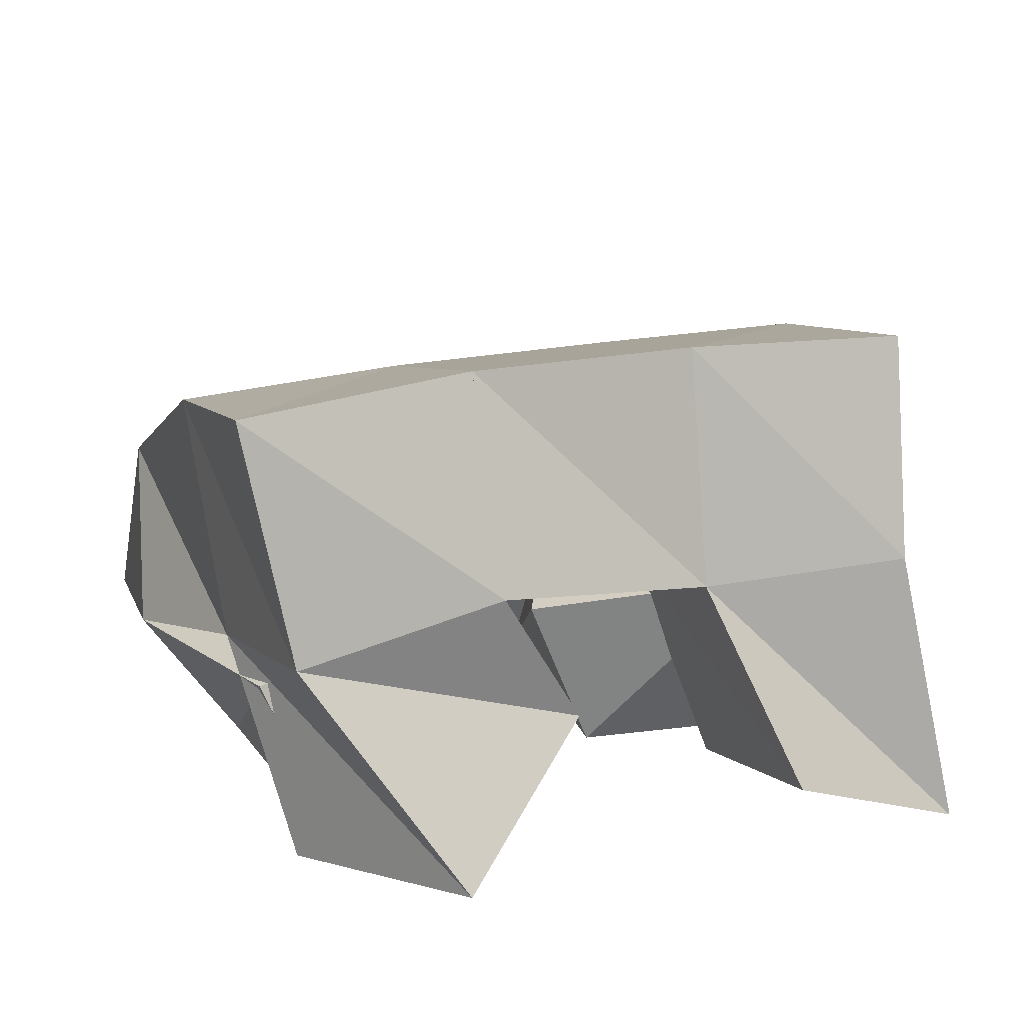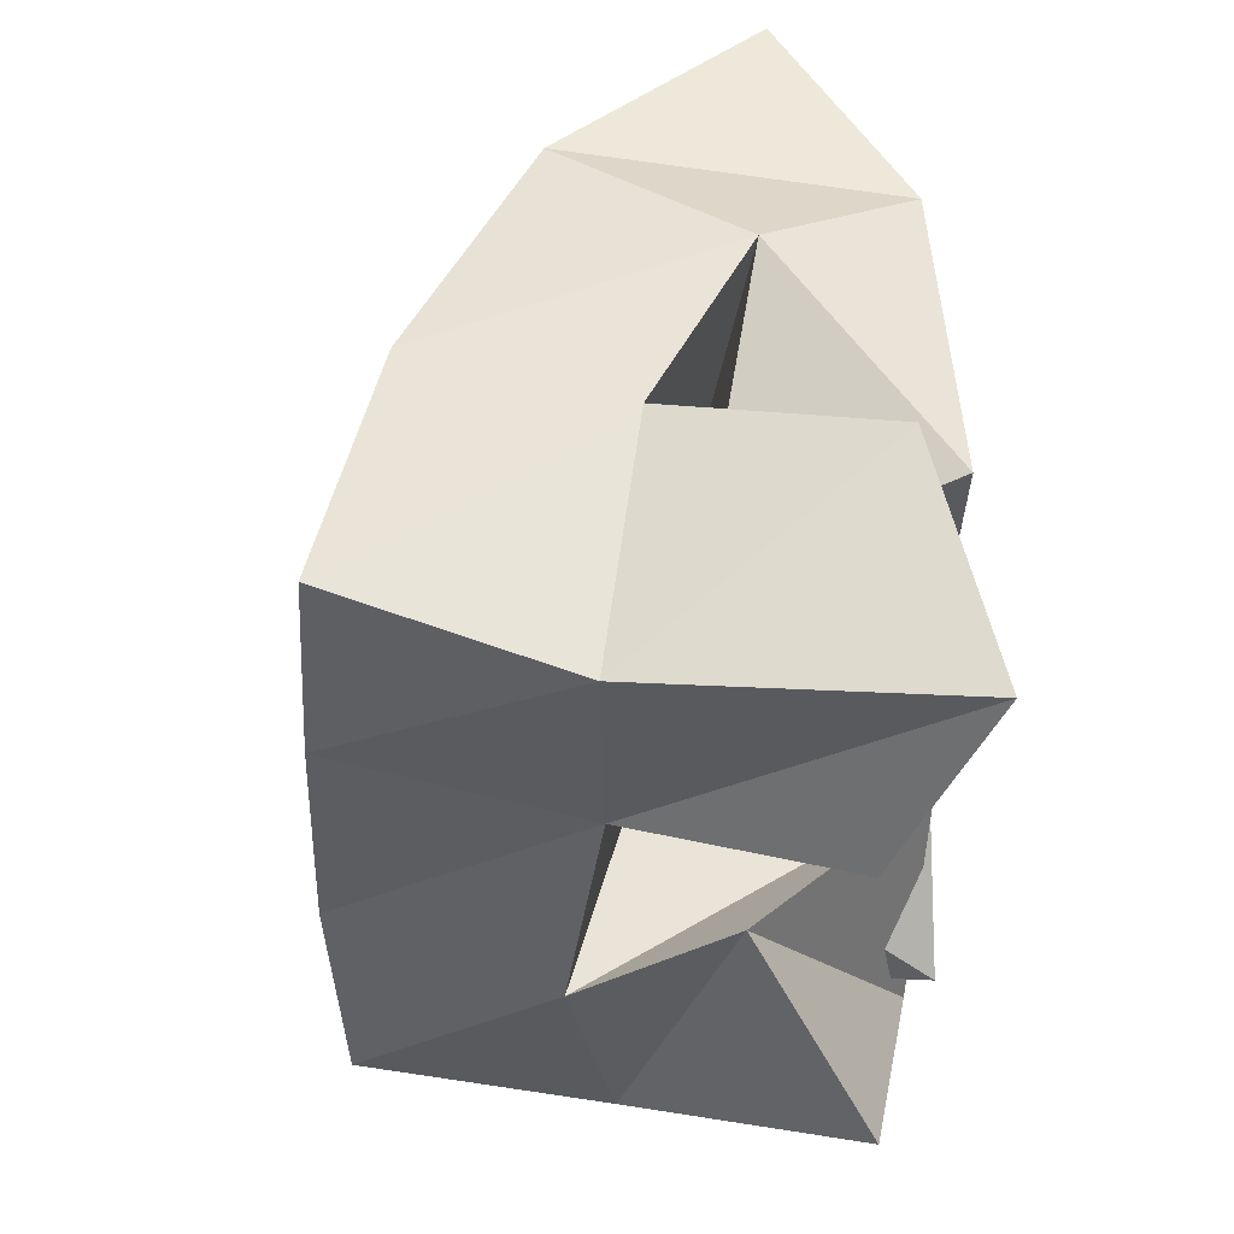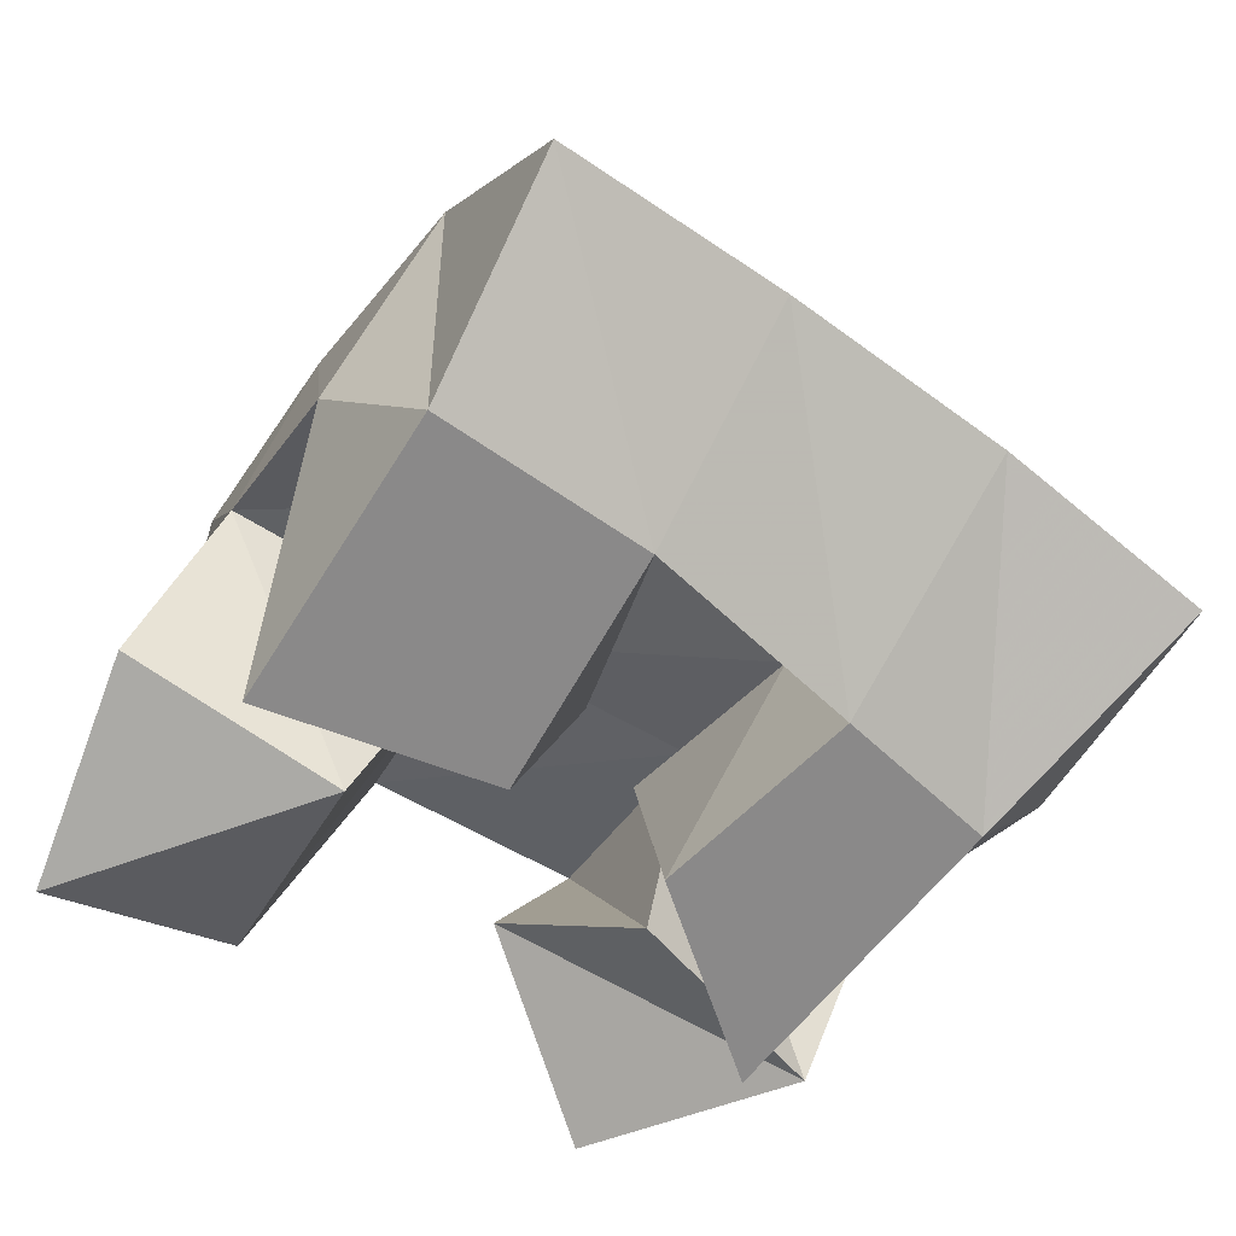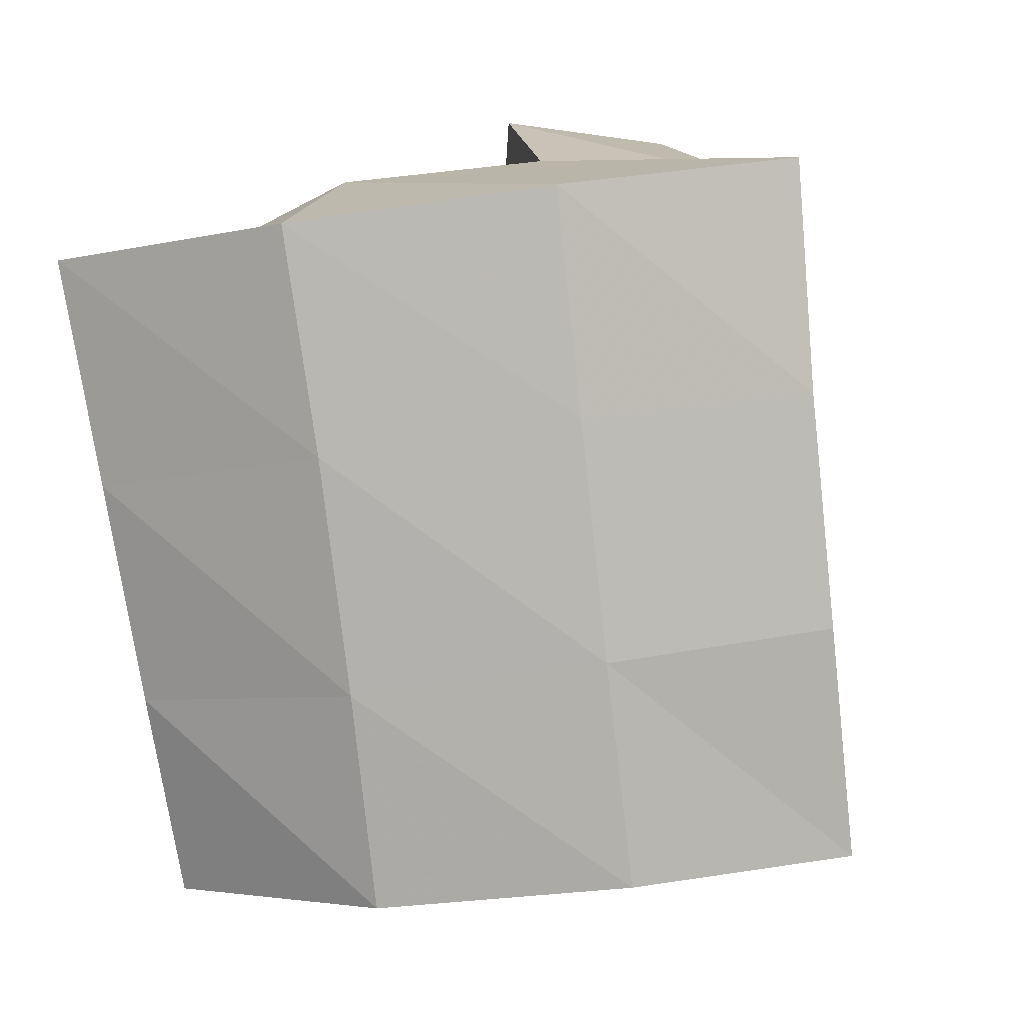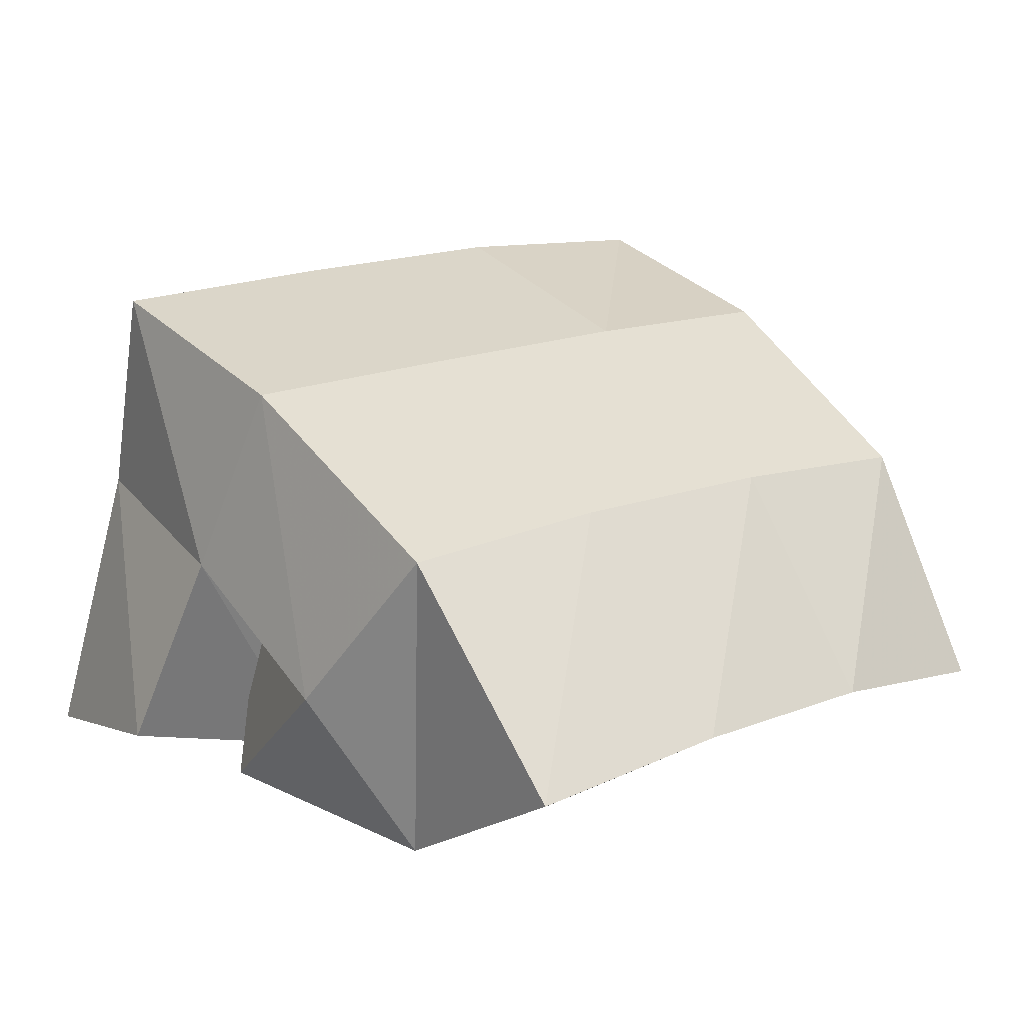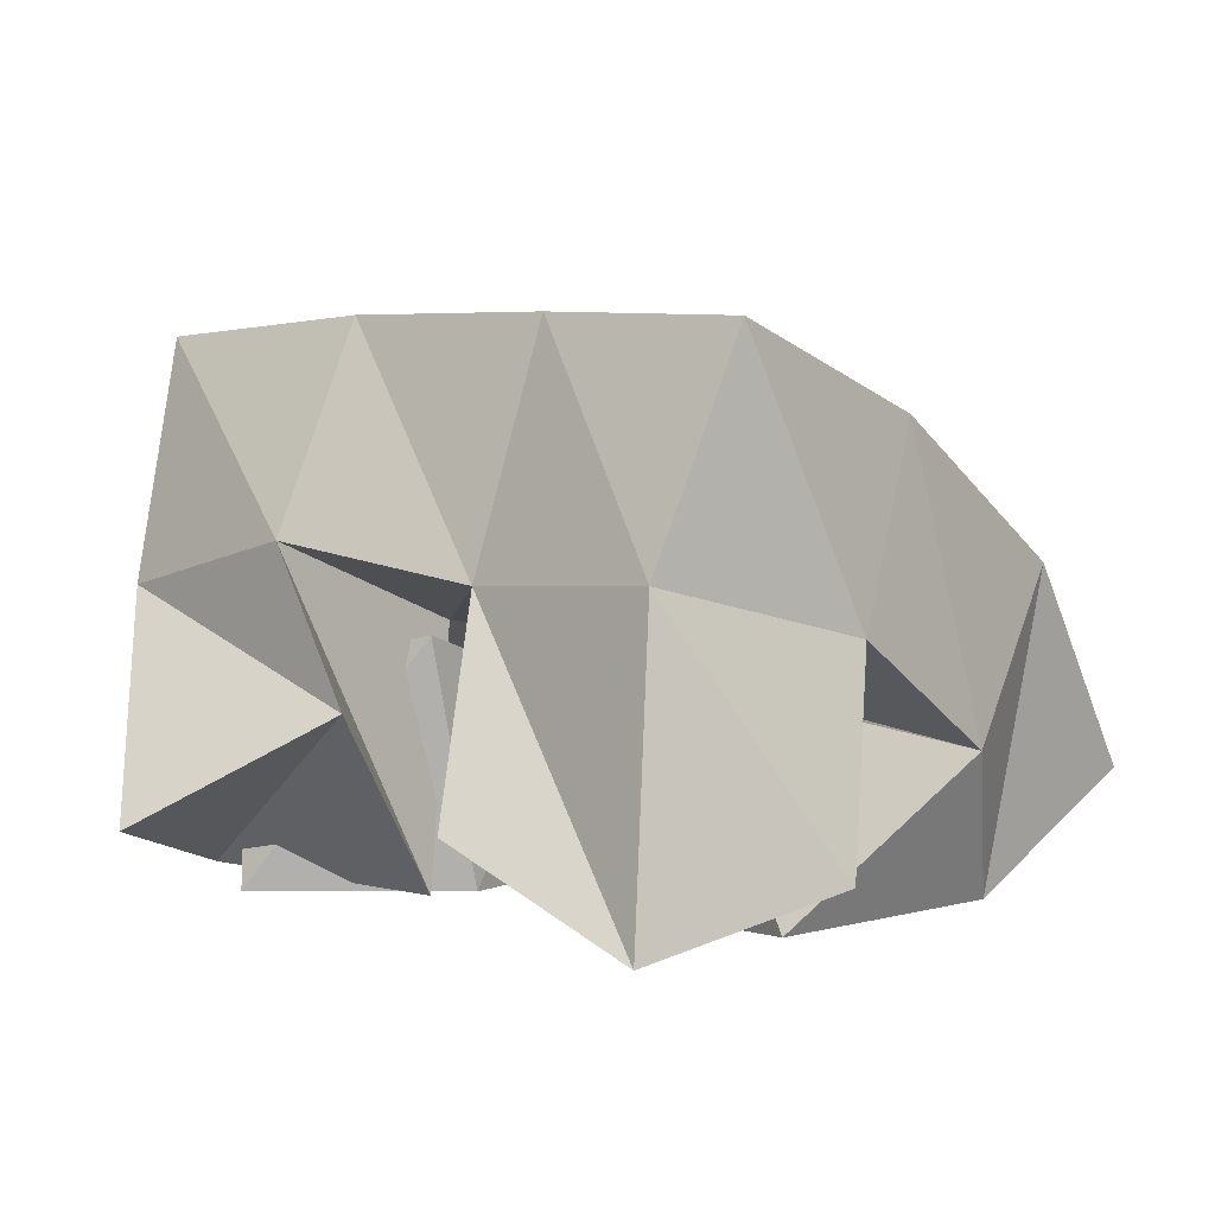
<metadata>
{"format":"obj","ext":"obj","renderer":"f3d","projection":"perspective","resolution":1024,"background":"white","views":[{"elev":26.1,"azim":-105.7,"up":"+Y"},{"elev":57.3,"azim":-93.7,"up":"+Z"},{"elev":-63.3,"azim":64.6,"up":"+Y"},{"elev":6.4,"azim":151.8,"up":"+Z"},{"elev":13.1,"azim":55.4,"up":"+Y"},{"elev":1.8,"azim":-42.7,"up":"+Y"}]}
</metadata>
<code>
v 0.6139 0.1168 0.1179
v 0.6381 0.163 0.08694
v 0.6565 0.1047 0.08813
v 0.6792 0.1511 0.07839
v 0.6426 0.1395 0.1501
v 0.6401 0.1722 0.1325
v 0.678 0.1 0.1327
v 0.6873 0.1556 0.1275
v 0.6969 0.1371 0.1548
v 0.7373 0.14 0.171
v 0.6942 0.1 0.1685
v 0.7485 0.1 0.1651
v 0.6795 0.1468 0.2062
v 0.737 0.1319 0.2274
v 0.6903 0.1 0.2193
v 0.7565 0.1 0.2119
v 0.627 0.1215 0.1977
v 0.6487 0.1641 0.181
v 0.6811 0.1 0.1955
v 0.6932 0.1523 0.1782
v 0.6346 0.1026 0.2389
v 0.648 0.1649 0.2285
v 0.6841 0.1119 0.2427
v 0.6987 0.1546 0.2321
v 0.6674 0.1435 0.08332
v 0.7152 0.1381 0.06331
v 0.6539 0.1 0.1007
v 0.7226 0.1 0.08545
v 0.6767 0.153 0.1346
v 0.7216 0.1401 0.1232
v 0.689 0.1 0.1343
v 0.7333 0.1 0.1187
v 0.6531 0.2147 0.07935
v 0.7008 0.2001 0.07477
v 0.6606 0.2167 0.131
v 0.7074 0.2 0.1246
v 0.6653 0.2147 0.1818
v 0.7128 0.1981 0.177
v 0.6673 0.2112 0.2318
v 0.7176 0.1959 0.2259
v 0.7473 0.1687 0.06856
v 0.754 0.1707 0.1168
v 0.761 0.1704 0.1686
v 0.7678 0.1677 0.2178
v 0.7734 0.1192 0.0646
v 0.7842 0.125 0.1109
v 0.7937 0.1261 0.16
v 0.8022 0.1238 0.2099
f 1 2 4
f 3 1 4
f 2 6 8
f 4 2 8
f 6 5 7
f 8 6 7
f 5 1 3
f 7 5 3
f 8 7 3
f 4 8 3
f 2 1 5
f 6 2 5
f 9 10 12
f 11 9 12
f 10 14 16
f 12 10 16
f 14 13 15
f 16 14 15
f 13 9 11
f 15 13 11
f 16 15 11
f 12 16 11
f 10 9 13
f 14 10 13
f 17 18 20
f 19 17 20
f 18 22 24
f 20 18 24
f 22 21 23
f 24 22 23
f 21 17 19
f 23 21 19
f 24 23 19
f 20 24 19
f 18 17 21
f 22 18 21
f 25 26 28
f 27 25 28
f 26 30 32
f 28 26 32
f 30 29 31
f 32 30 31
f 29 25 27
f 31 29 27
f 32 31 27
f 28 32 27
f 26 25 29
f 30 26 29
f 2 33 34
f 4 2 34
f 33 35 36
f 34 33 36
f 35 6 8
f 36 35 8
f 6 2 4
f 8 6 4
f 36 8 4
f 34 36 4
f 33 2 6
f 35 33 6
f 6 35 36
f 8 6 36
f 35 37 38
f 36 35 38
f 37 18 20
f 38 37 20
f 18 6 8
f 20 18 8
f 38 20 8
f 36 38 8
f 35 6 18
f 37 35 18
f 18 37 38
f 20 18 38
f 37 39 40
f 38 37 40
f 39 22 24
f 40 39 24
f 22 18 20
f 24 22 20
f 40 24 20
f 38 40 20
f 37 18 22
f 39 37 22
f 4 34 41
f 26 4 41
f 34 36 42
f 41 34 42
f 36 8 30
f 42 36 30
f 8 4 26
f 30 8 26
f 42 30 26
f 41 42 26
f 34 4 8
f 36 34 8
f 8 36 42
f 30 8 42
f 36 38 43
f 42 36 43
f 38 20 10
f 43 38 10
f 20 8 30
f 10 20 30
f 43 10 30
f 42 43 30
f 36 8 20
f 38 36 20
f 20 38 43
f 10 20 43
f 38 40 44
f 43 38 44
f 40 24 14
f 44 40 14
f 24 20 10
f 14 24 10
f 44 14 10
f 43 44 10
f 38 20 24
f 40 38 24
f 26 41 45
f 28 26 45
f 41 42 46
f 45 41 46
f 42 30 32
f 46 42 32
f 30 26 28
f 32 30 28
f 46 32 28
f 45 46 28
f 41 26 30
f 42 41 30
f 30 42 46
f 32 30 46
f 42 43 47
f 46 42 47
f 43 10 12
f 47 43 12
f 10 30 32
f 12 10 32
f 47 12 32
f 46 47 32
f 42 30 10
f 43 42 10
f 10 43 47
f 12 10 47
f 43 44 48
f 47 43 48
f 44 14 16
f 48 44 16
f 14 10 12
f 16 14 12
f 48 16 12
f 47 48 12
f 43 10 14
f 44 43 14

</code>
